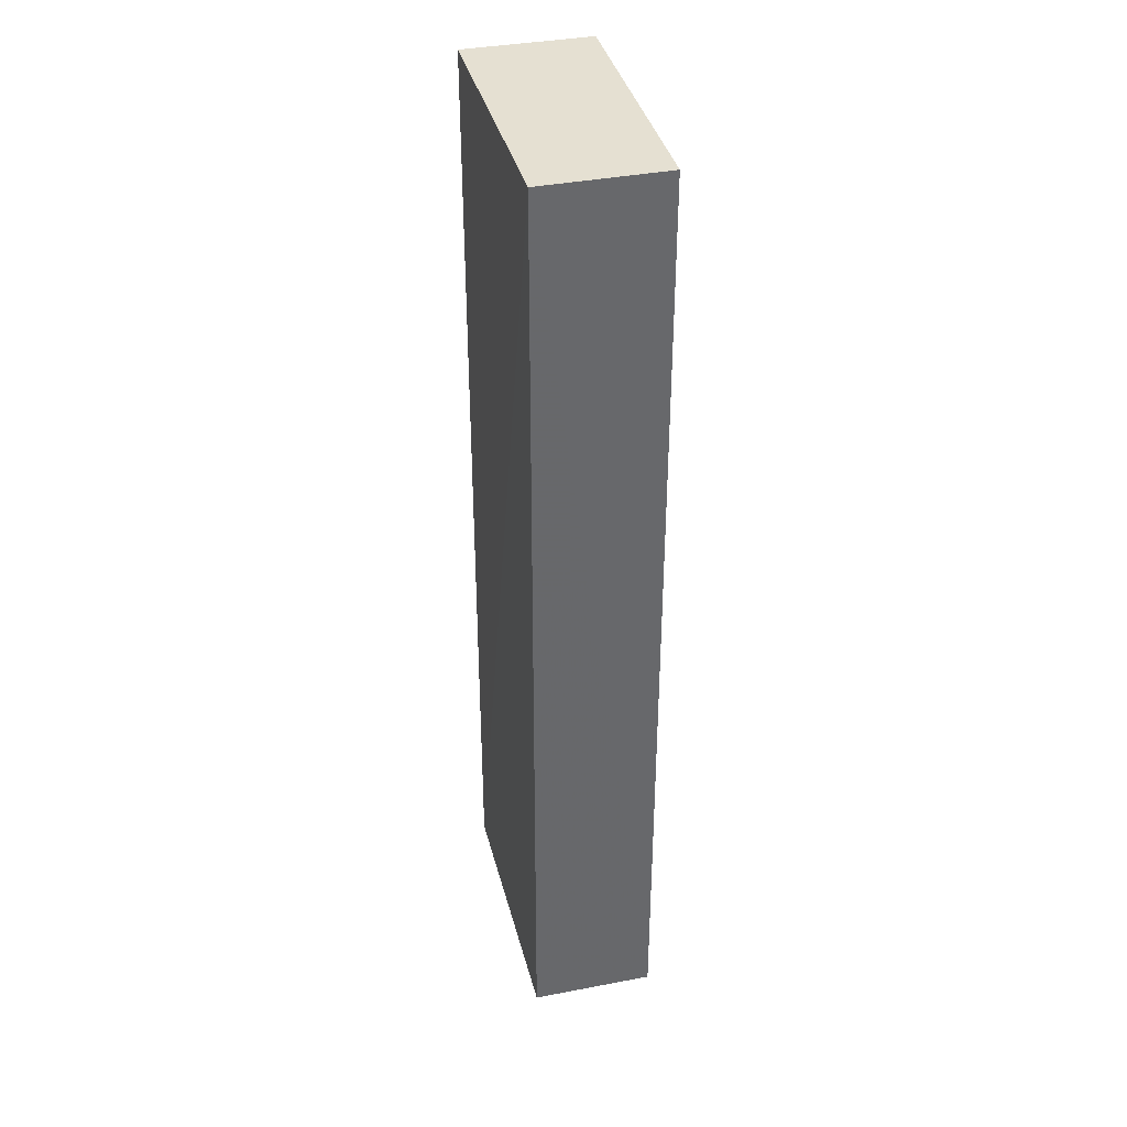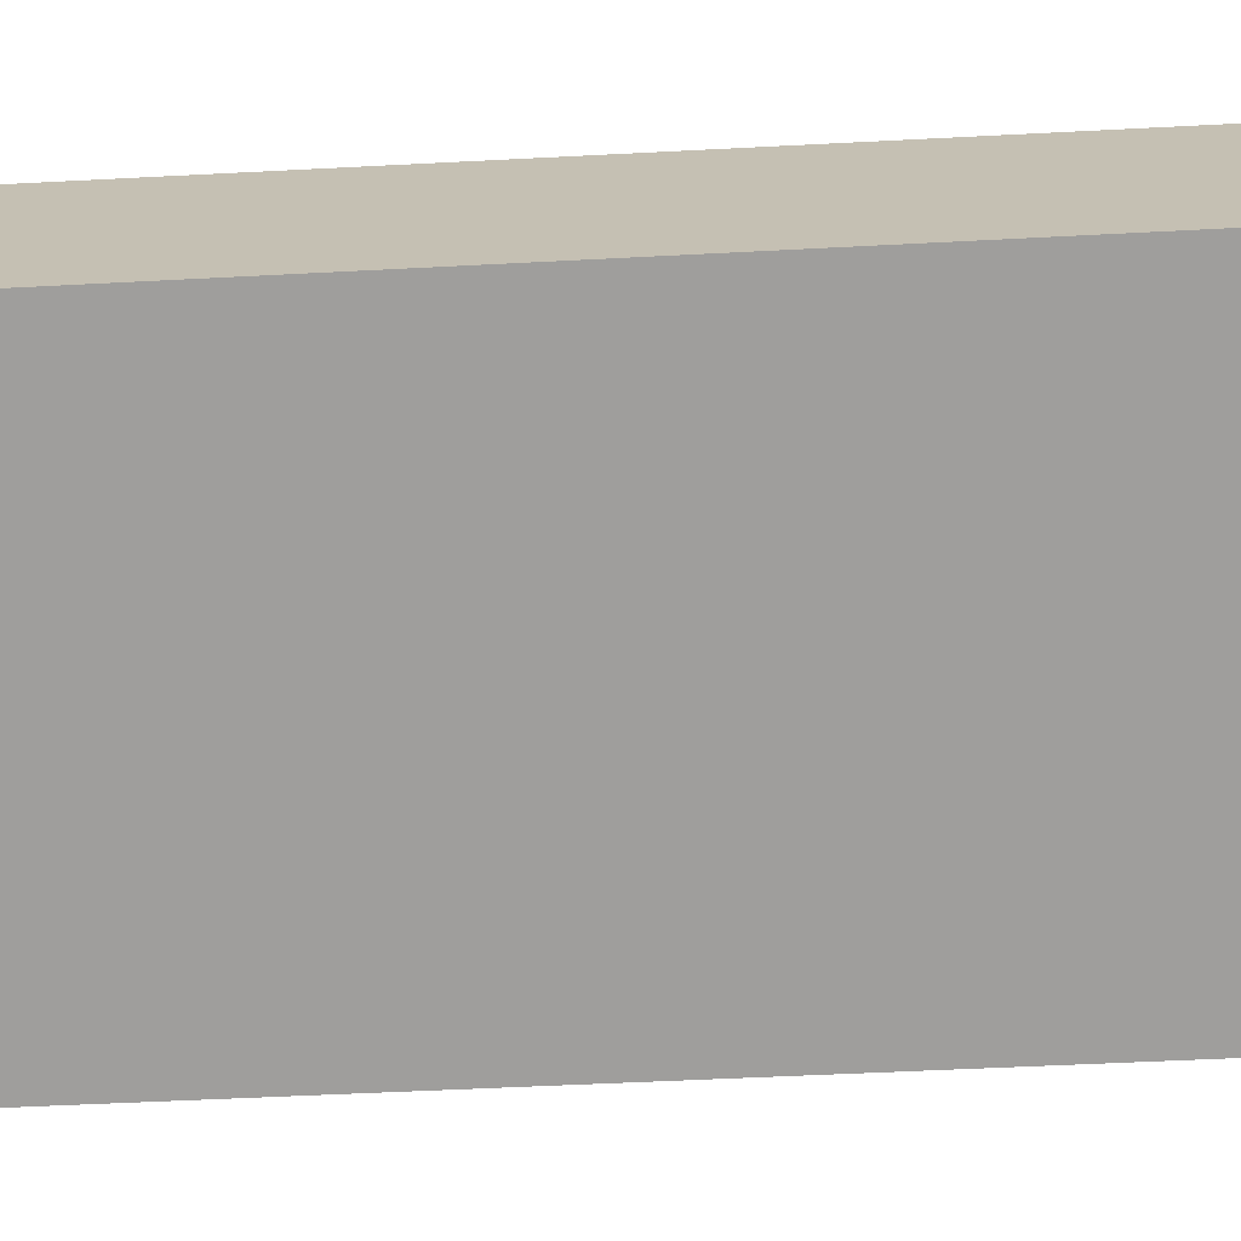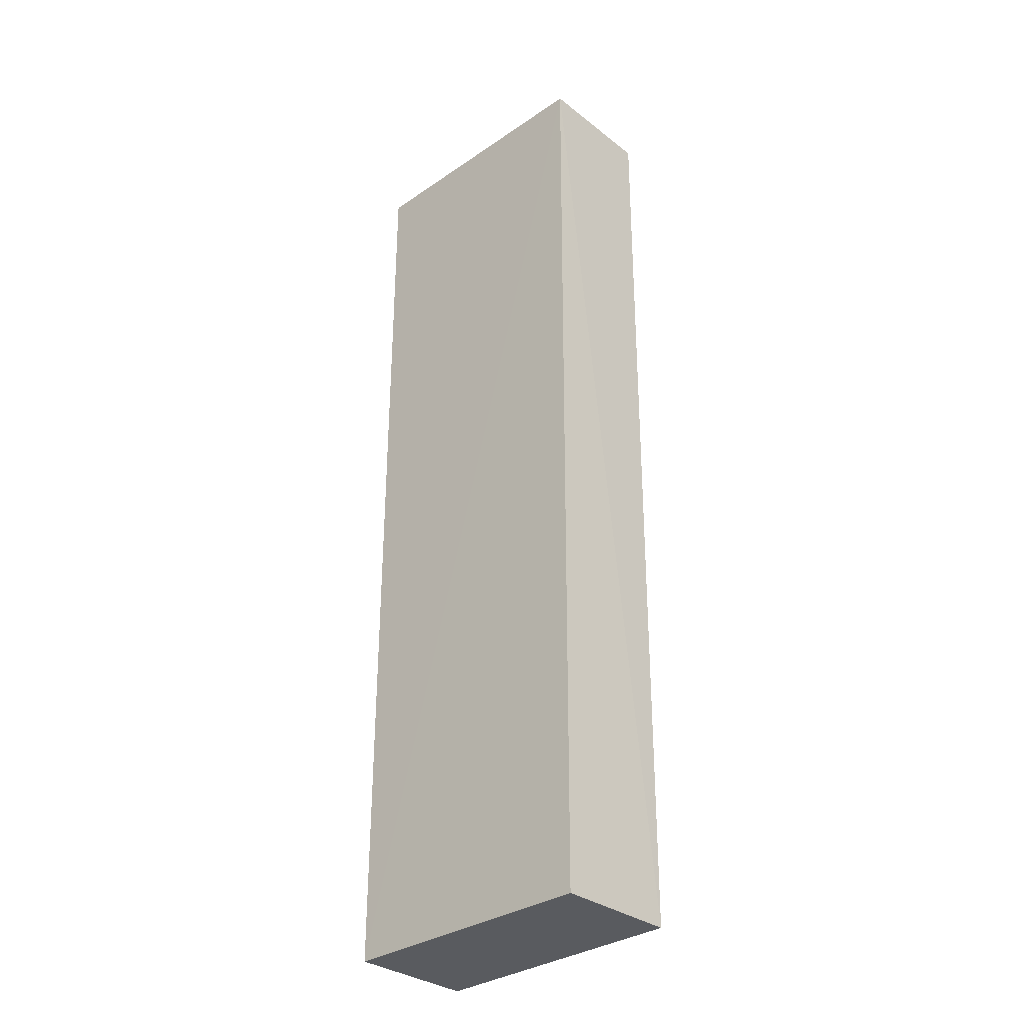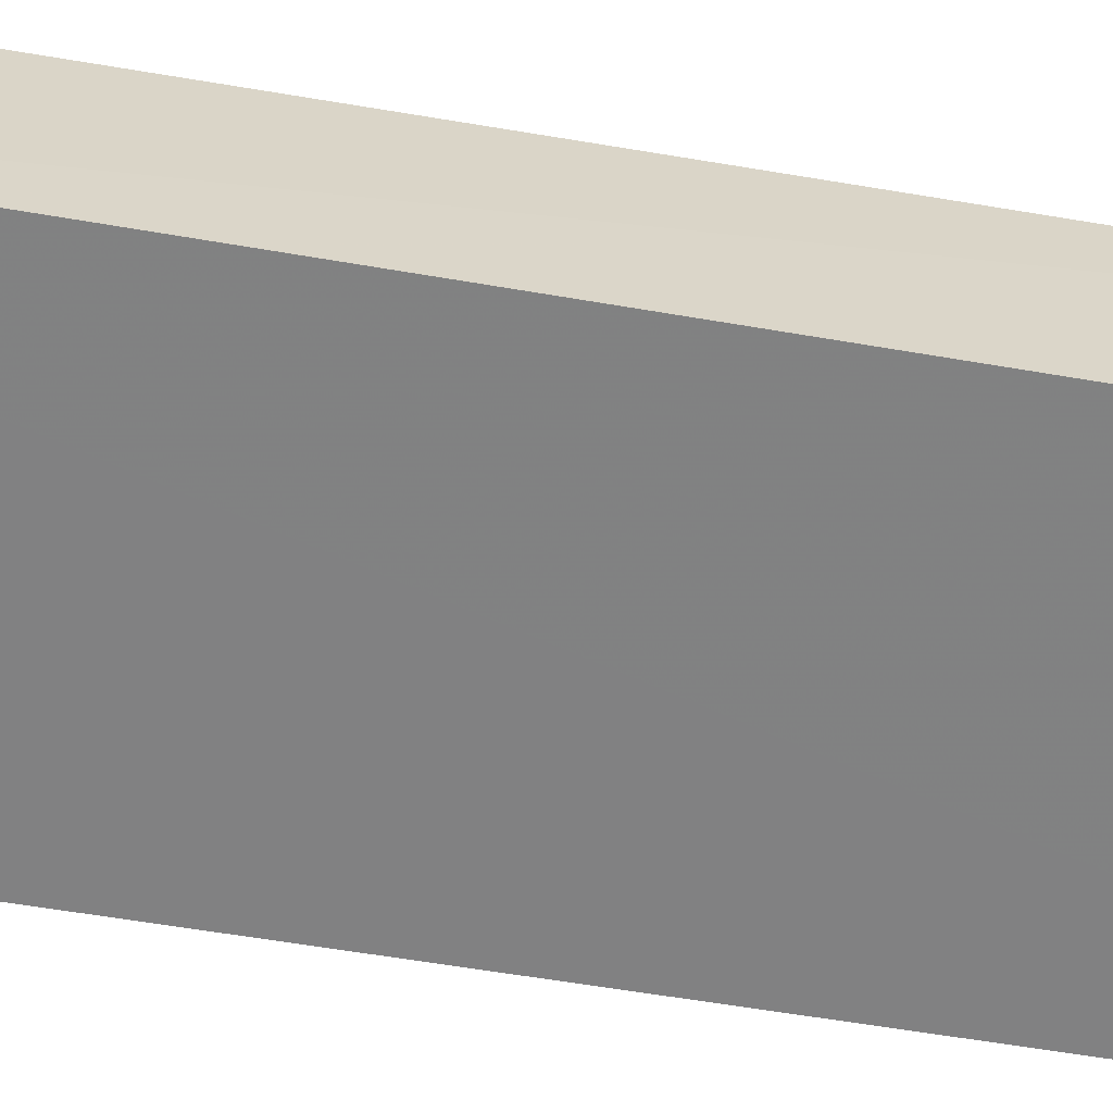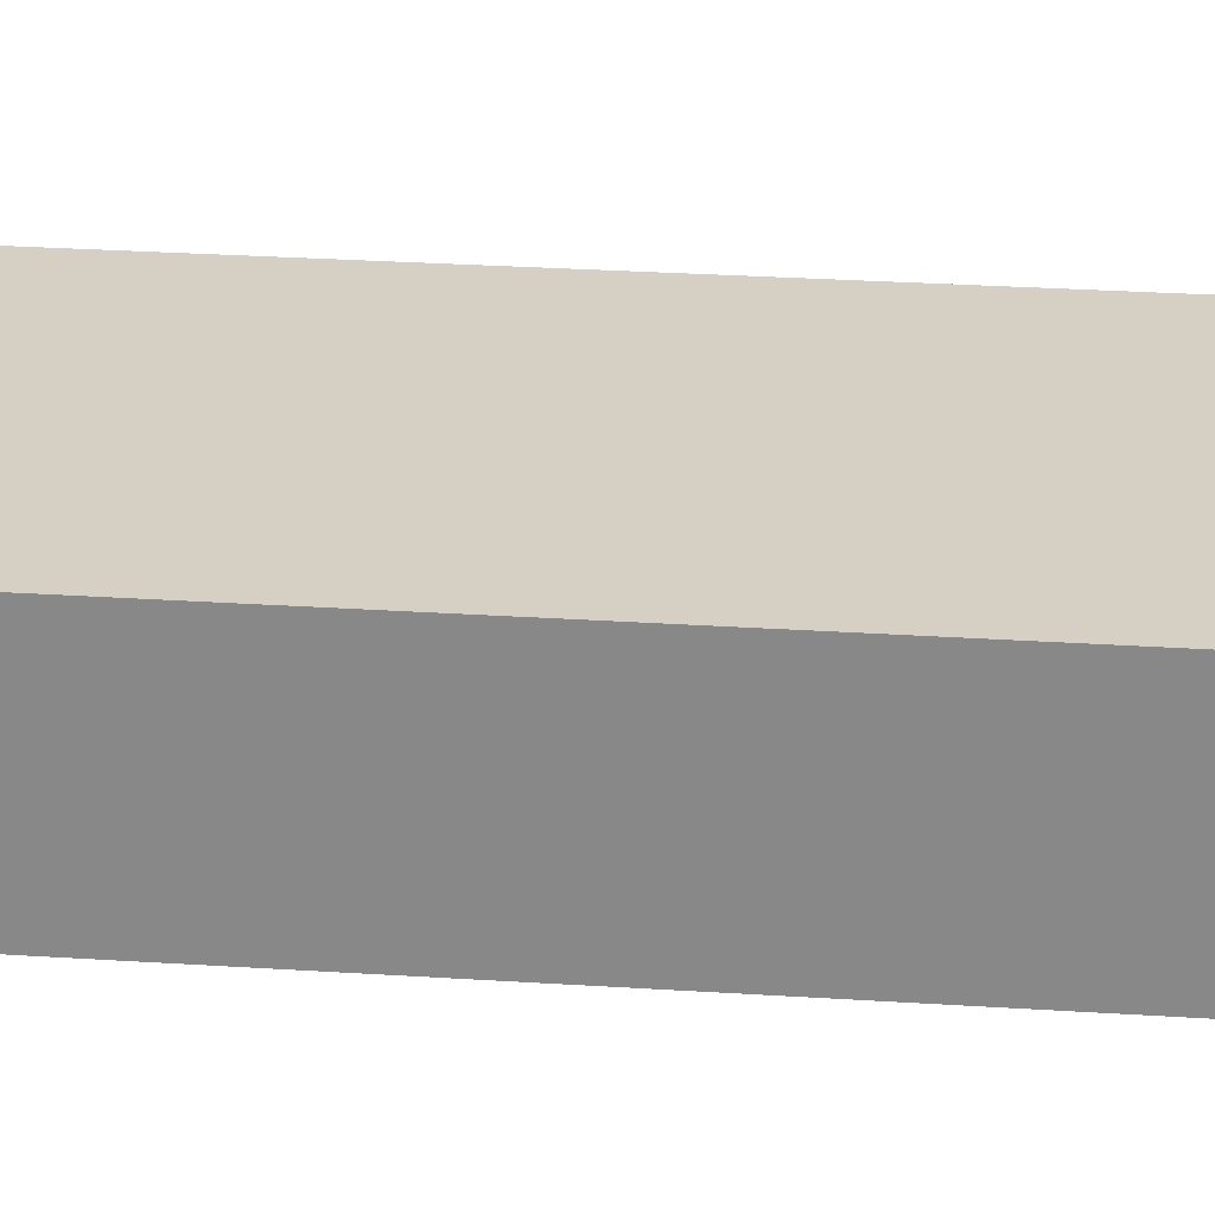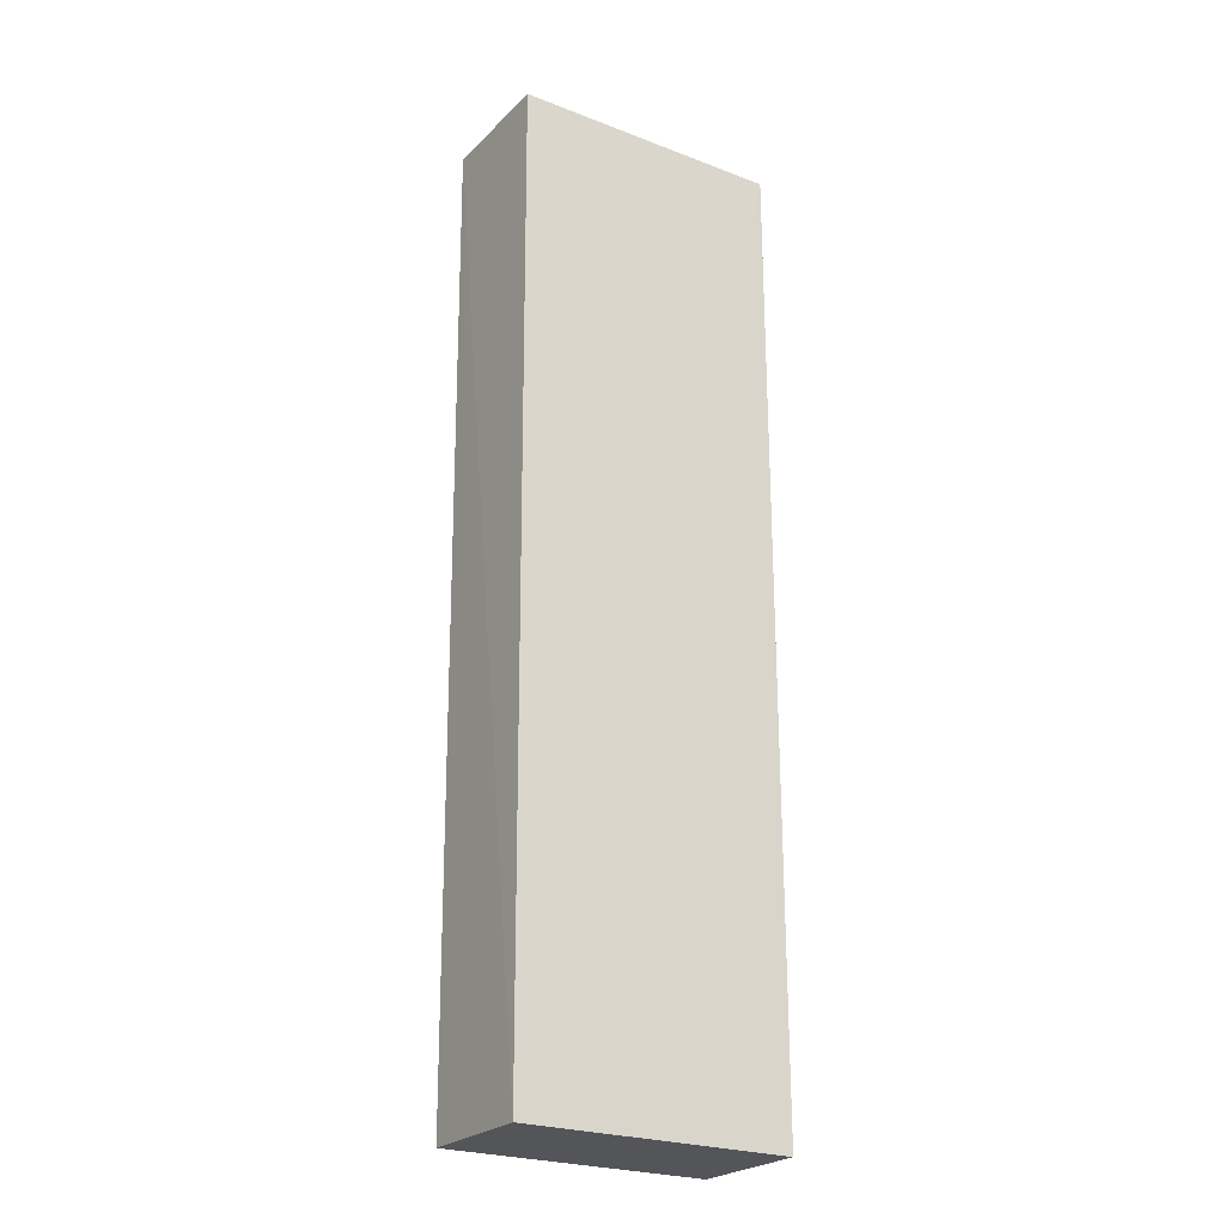
<metadata>
{"format":"obj","ext":"obj","renderer":"f3d","projection":"perspective","resolution":1024,"background":"white","views":[{"elev":37.6,"azim":76.3,"up":"+Z"},{"elev":-71.3,"azim":-87.1,"up":"+Y"},{"elev":-32.6,"azim":43.7,"up":"+Z"},{"elev":-60.2,"azim":80.3,"up":"+Y"},{"elev":26.2,"azim":-83.9,"up":"+Y"},{"elev":-24.4,"azim":147.5,"up":"+Z"}]}
</metadata>
<code>
v 0.1923 0.006064 0.207
v 0.1925 -0.0111 0.207
v 0.1916 0.006165 0.07292
v 0.1546 0.006216 0.07285
v 0.1546 -0.01129 0.207
v 0.1546 0.006216 0.207
v 0.1546 -0.01129 0.07285
v 0.1915 -0.01104 0.0729
f 1 2 3
f 6 1 3
f 6 3 4
f 6 4 5
f 6 5 2
f 6 2 1
f 7 2 5
f 7 5 4
f 8 3 2
f 8 2 7
f 8 7 4
f 8 4 3

</code>
